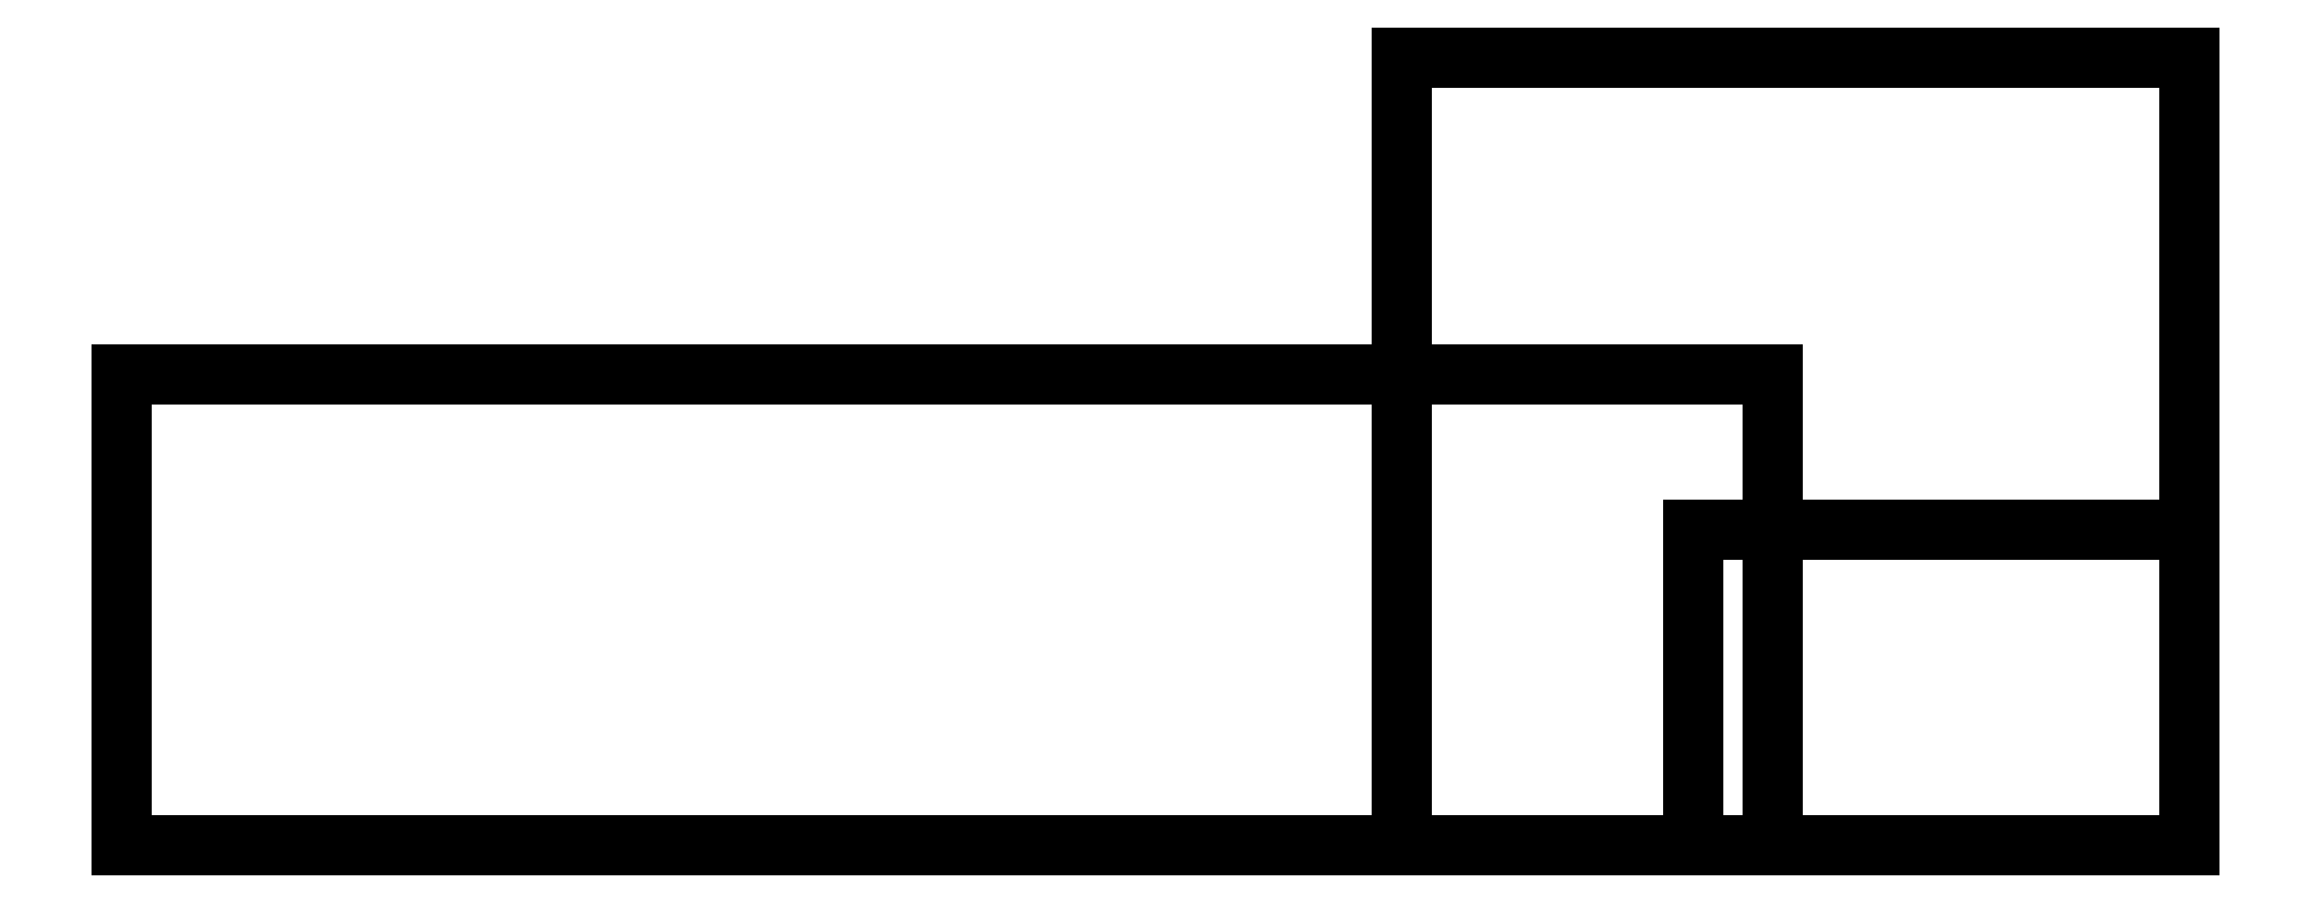
<metadata>
{"format":"dxf","ext":"dxf","renderer":"ezdxf+matplotlib","layout":"modelspace","background":"white","min_lineweight":24,"dpi":150}
</metadata>
<code>
0
SECTION
2
ENTITIES
0
LWPOLYLINE
8
0
90
4
70
1
43
0
10
-14.76
20
16.5
10
-4.759
20
16.5
10
-4.759
20
26.5
10
-14.76
20
26.5
0
LINE
8
0
10
-10.06
20
22.47
30
0
11
-31
21
22.47
31
1.016e-31
0
LINE
8
0
10
-31
20
22.47
30
1.016e-31
11
-31
21
16.5
31
-1.776e-14
0
LINE
8
0
10
-31
20
16.5
30
-1.776e-14
11
-10.06
21
16.5
31
-1.776e-14
0
LINE
8
0
10
-10.06
20
16.5
30
-1.776e-14
11
-10.06
21
22.47
31
0
0
LINE
8
0
10
-11.06
20
20.5
30
0
11
-4.759
21
20.5
31
-3.061e-30
0
LINE
8
0
10
-4.759
20
20.5
30
-3.061e-30
11
-4.759
21
16.5
31
-3.061e-30
0
LINE
8
0
10
-4.759
20
16.5
30
-3.061e-30
11
-11.06
21
16.5
31
-3.061e-30
0
LINE
8
0
10
-11.06
20
20.5
30
0
11
-11.06
21
16.5
31
0
0
ENDSEC
0
EOF

</code>
